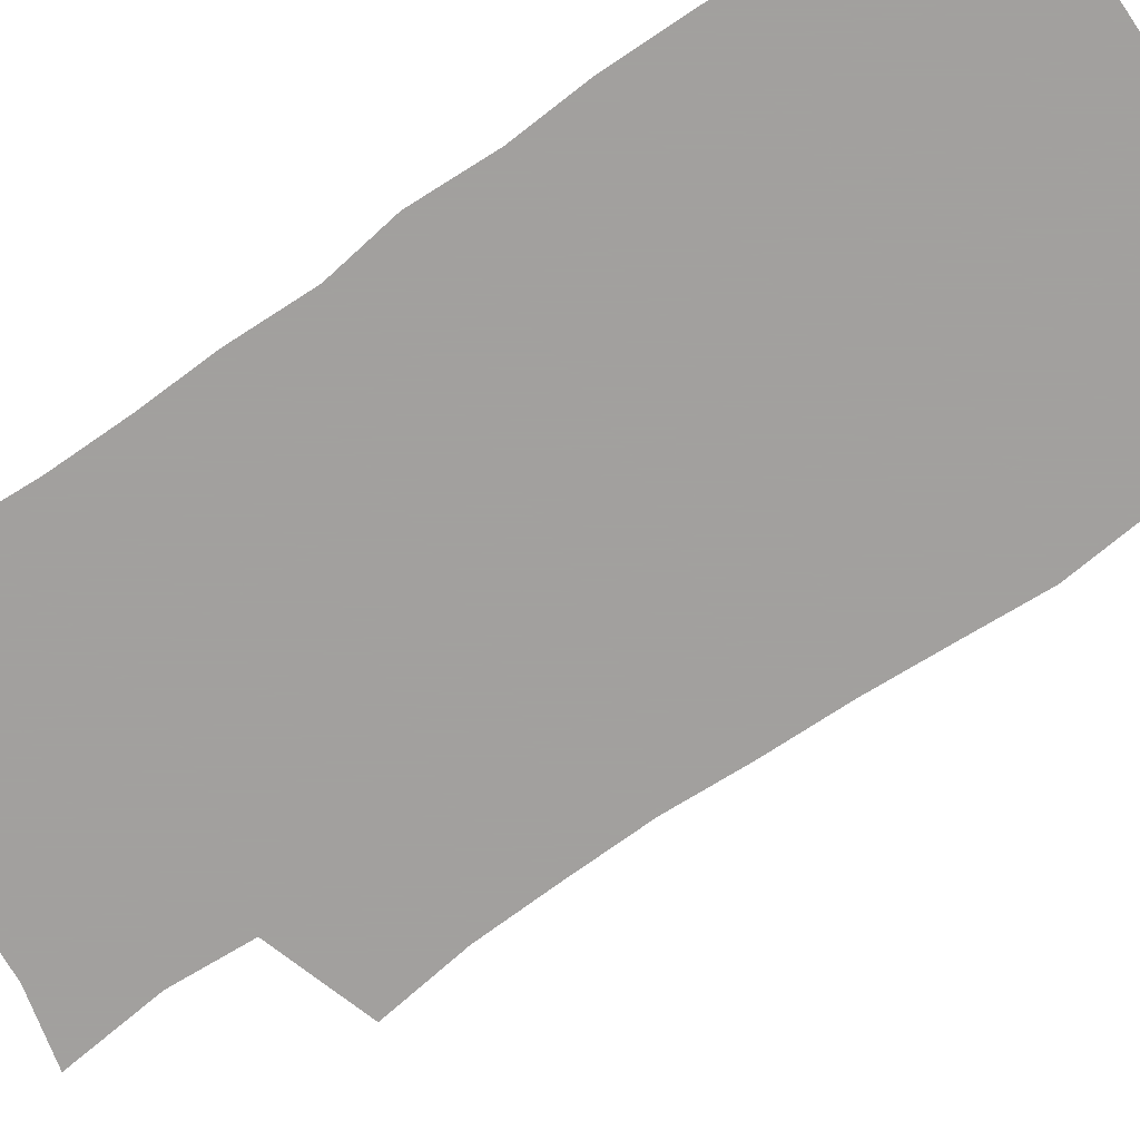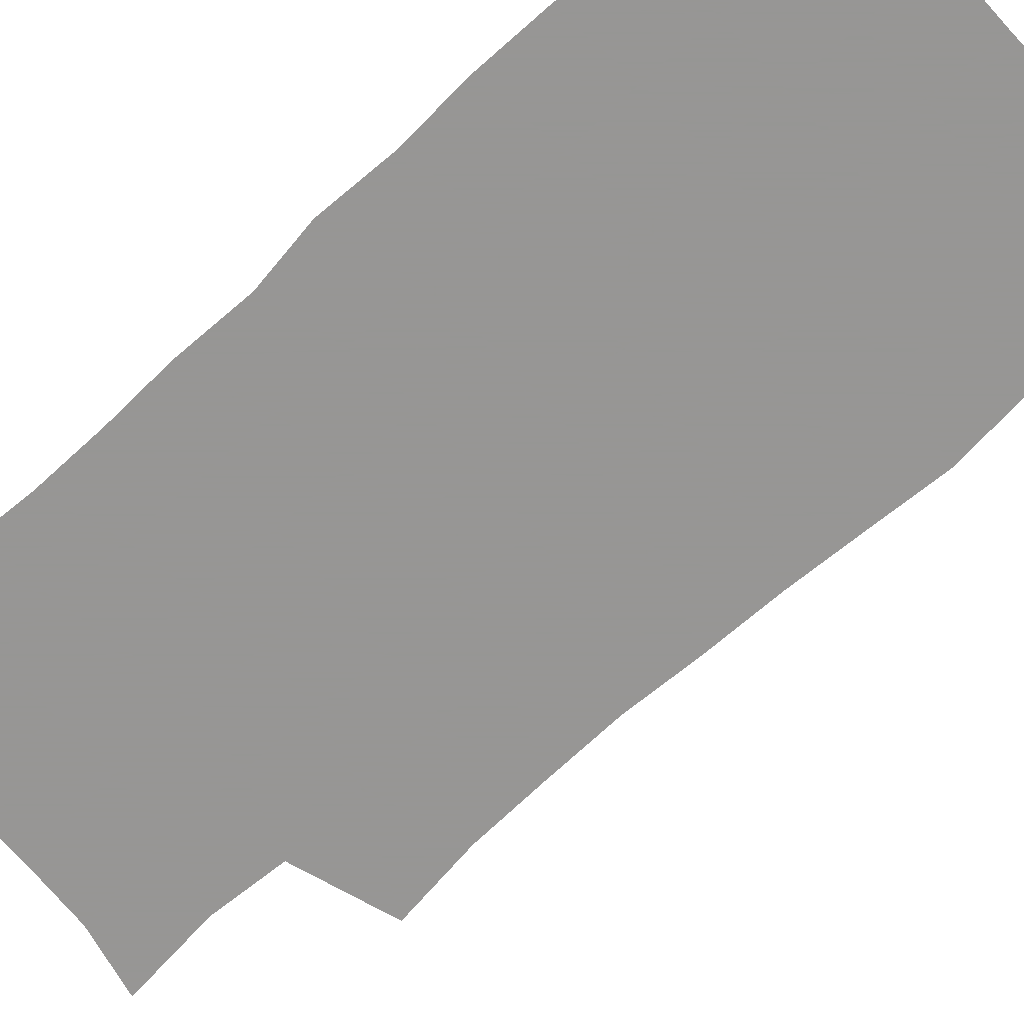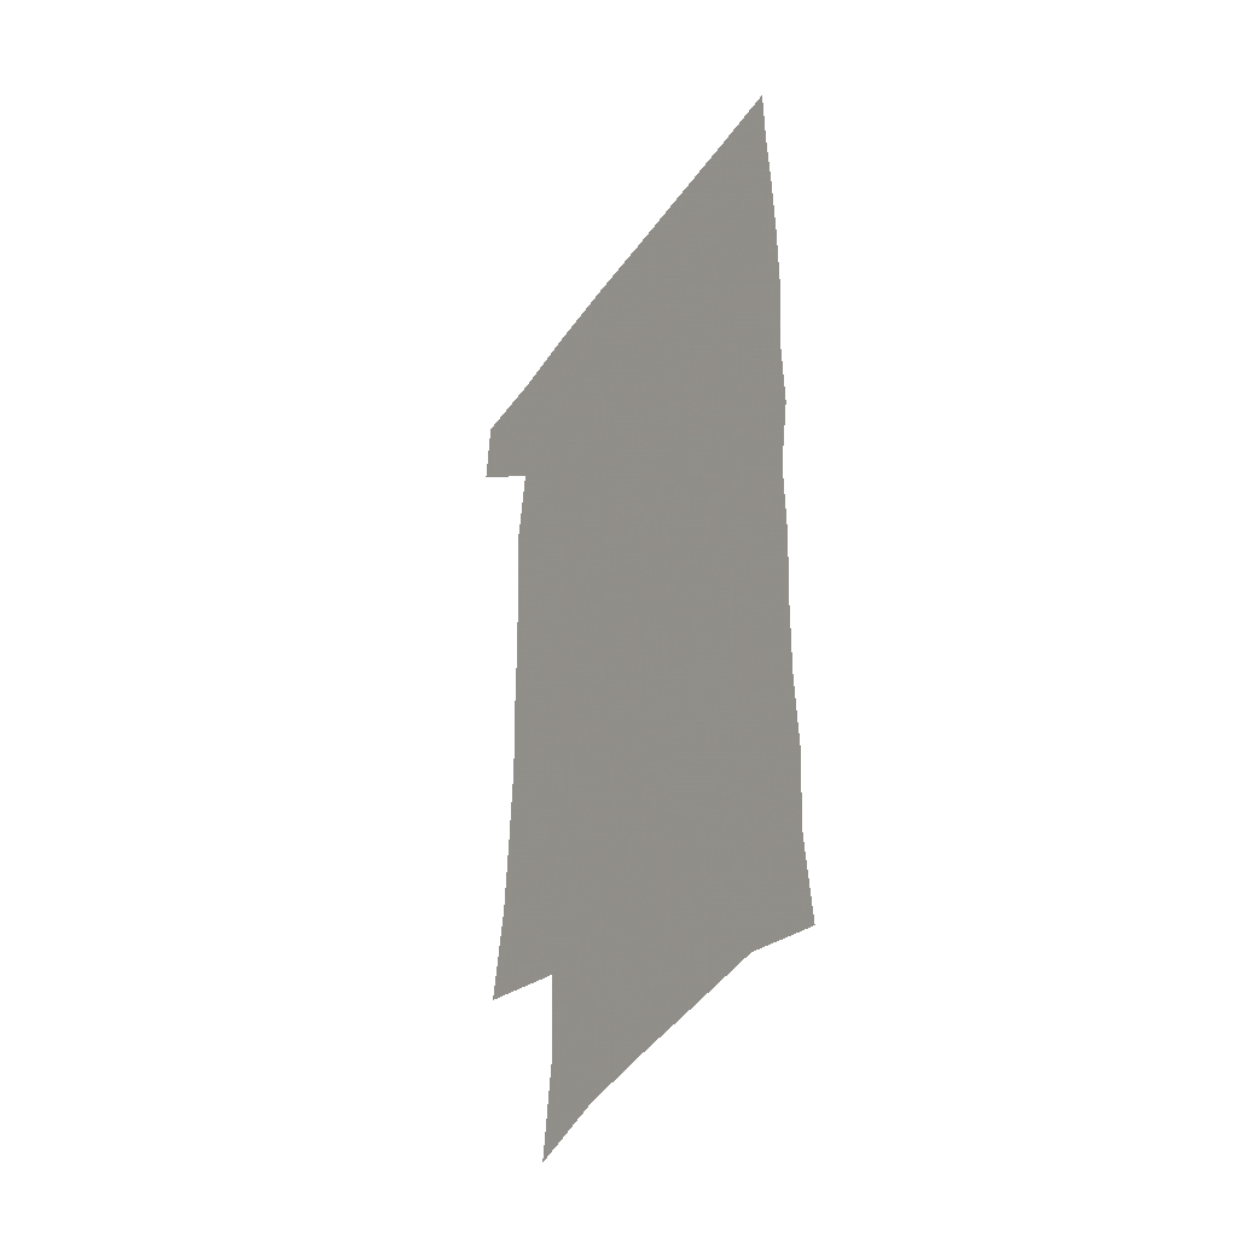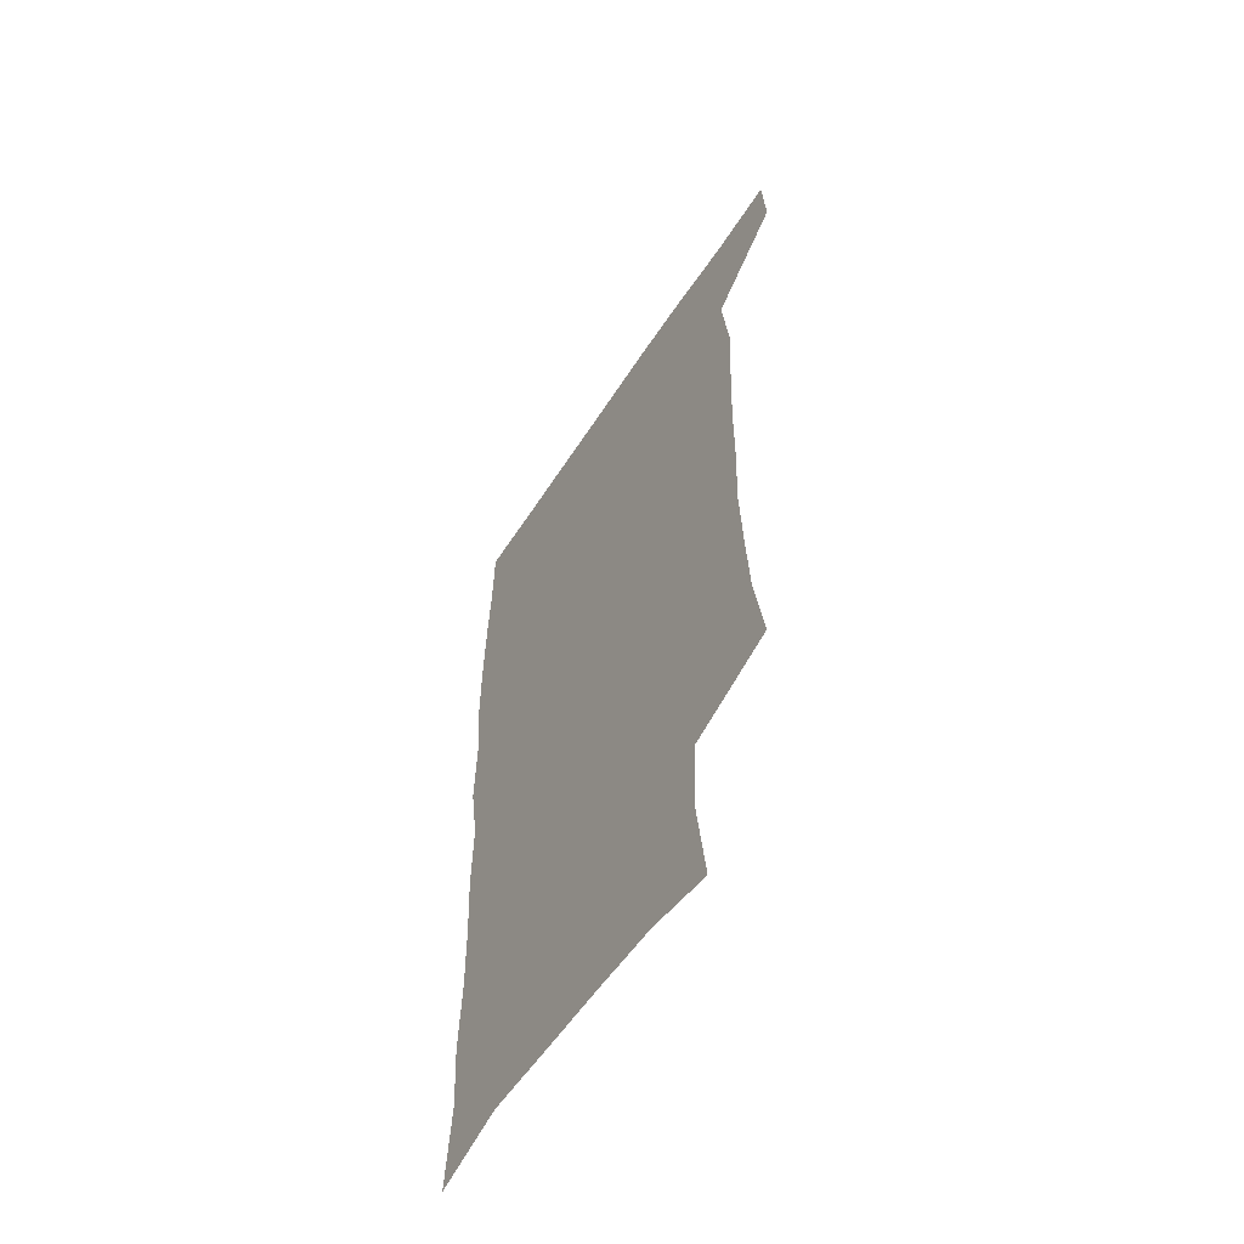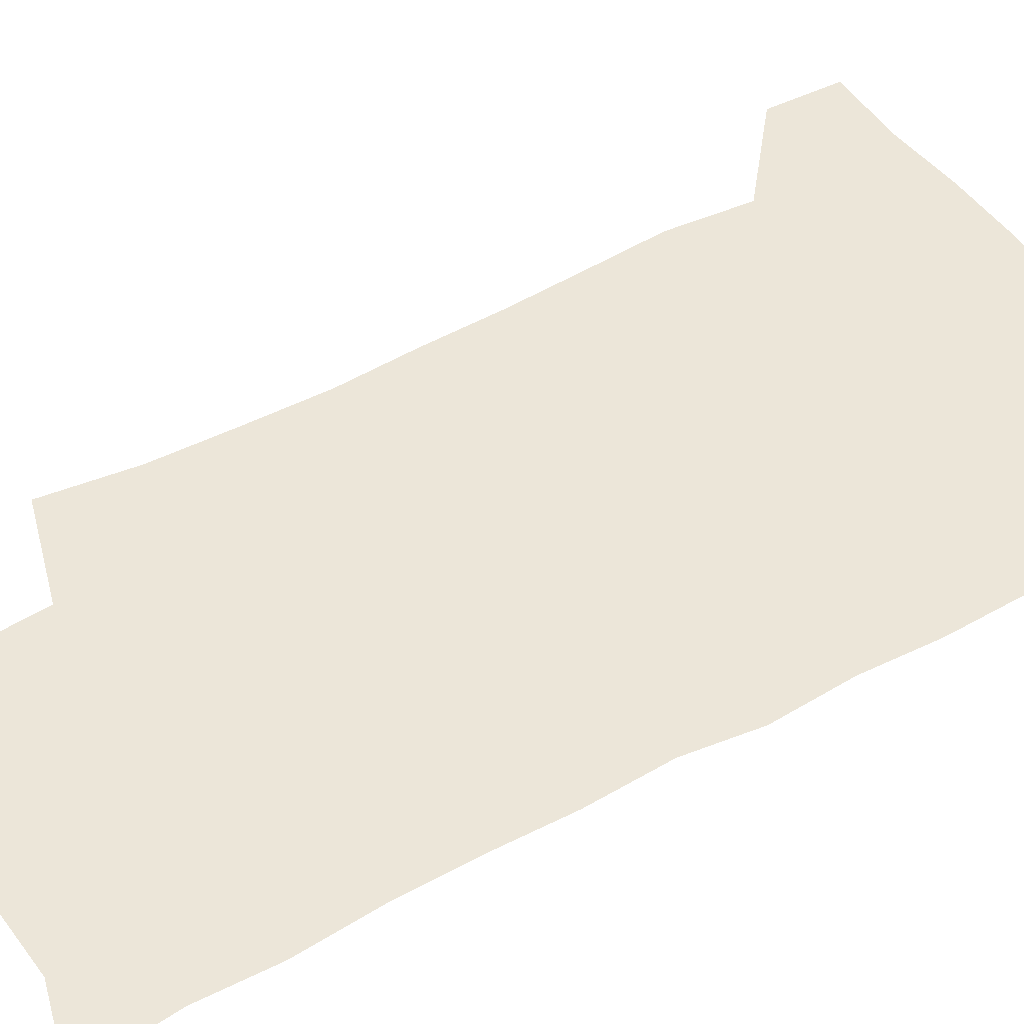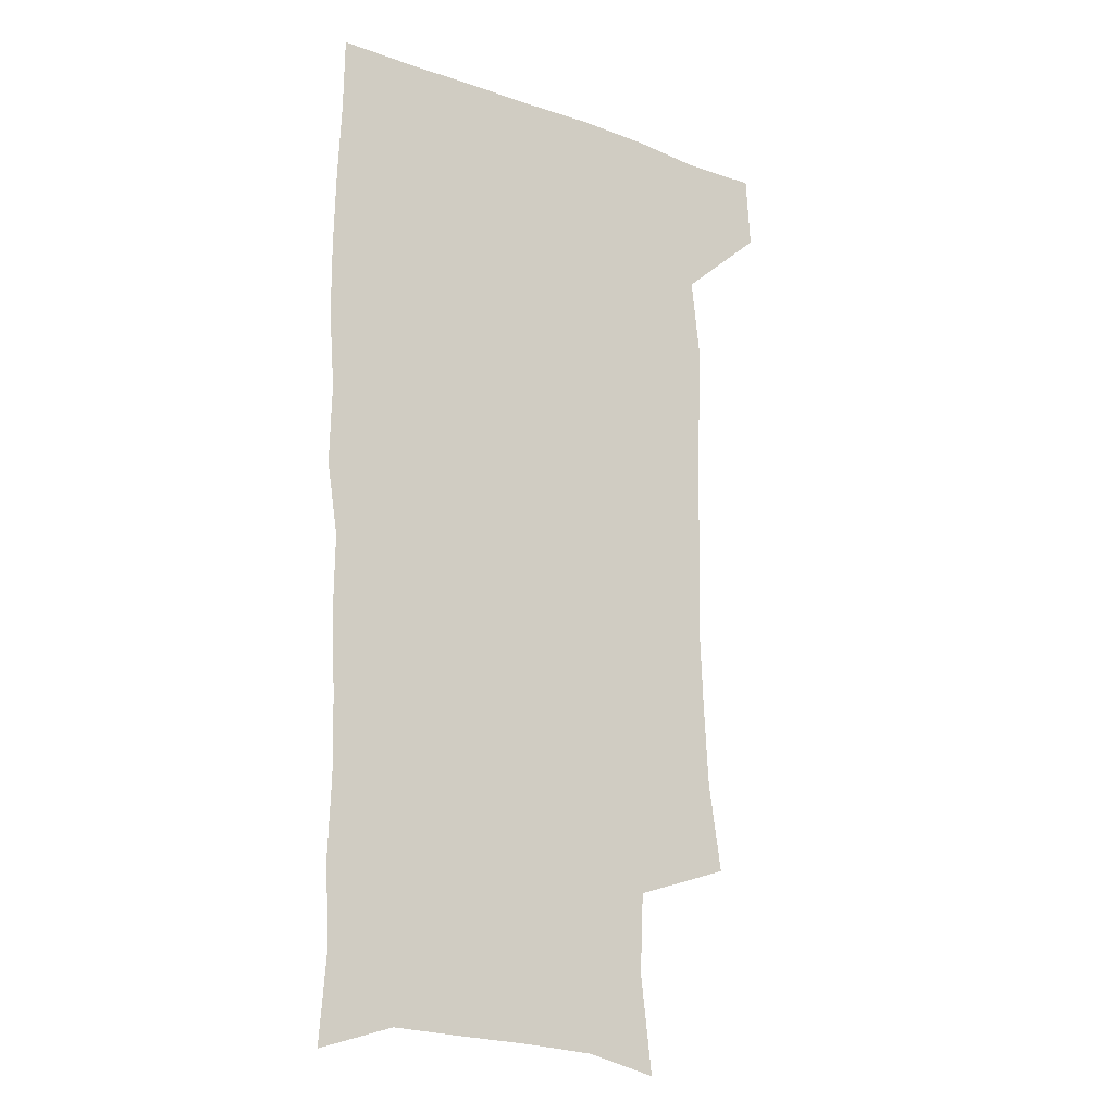
<metadata>
{"format":"obj","ext":"obj","renderer":"f3d","projection":"perspective","resolution":1024,"background":"white","views":[{"elev":-71.9,"azim":123.7,"up":"+Z"},{"elev":-67.8,"azim":131.6,"up":"+Z"},{"elev":-43.4,"azim":57.3,"up":"+Y"},{"elev":-59.2,"azim":-122.9,"up":"+Y"},{"elev":48.7,"azim":57.6,"up":"+Z"},{"elev":-18.2,"azim":145.0,"up":"+Y"}]}
</metadata>
<code>
v 477.5 539.3 0
v 479.3 568.8 0
v 503.5 248.4 0
v 508.8 283.6 0
v 510.7 315.5 0
v 512.1 348.4 0
v 511.2 379.8 0
v 511.1 412.4 0
v 510 444.3 0
v 508.7 475.6 0
v 512.4 508.7 0
v 510.8 538.9 0
v 511.4 568.1 0
v 540.4 164.9 0
v 545.2 203.9 0
v 543.8 235.5 0
v 547.3 271.1 0
v 548.3 302.5 0
v 546.7 331.2 0
v 547.3 362.5 0
v 546.7 392.2 0
v 545.3 421.5 0
v 544.5 451.3 0
v 544.8 481.3 0
v 544.5 510.2 0
v 544.7 538.8 0
v 540.9 570.5 0
v 569.4 171.8 0
v 574.9 215.4 0
v 575.7 247.8 0
v 576.3 279 0
v 575.7 307.7 0
v 575.9 338.4 0
v 576.3 368.8 0
v 574.9 396.1 0
v 574.3 425 0
v 574.7 454.9 0
v 574.3 483.1 0
v 574.2 511.1 0
v 574.2 538.7 0
v 570.8 571.1 0
v 598.5 173.7 0
v 601.3 216.3 0
v 602.3 251.3 0
v 602.5 281.4 0
v 602.6 311 0
v 602.3 339.4 0
v 602.4 369.3 0
v 602.7 399.2 0
v 602.4 427.1 0
v 602.5 456.3 0
v 602.4 484 0
v 602.8 512 0
v 602.3 540.1 0
v 601.4 570 0
v 628 174.9 0
v 627.9 217.4 0
v 628.1 249.6 0
v 628.8 278.5 0
v 628.4 311.2 0
v 628.7 340.8 0
v 629 370.1 0
v 629.3 398.7 0
v 629.8 426.8 0
v 629.9 455.7 0
v 630.1 484.1 0
v 630.3 512 0
v 630.7 539.7 0
v 631 569.6 0
v 657 176.4 0
v 654.9 213.7 0
v 654.9 244.9 0
v 655.5 274.8 0
v 655.5 306.1 0
v 655.9 336.3 0
v 656.3 366.3 0
v 657.3 395.3 0
v 657.7 424.8 0
v 658.3 453.7 0
v 659.2 482.3 0
v 659.4 511.2 0
v 659.8 539.8 0
v 660.6 568.9 0
v 687.8 167.2 0
v 684.9 203.7 0
v 686.7 232.8 0
v 685.4 265.1 0
v 686 295.7 0
v 687.6 325.5 0
v 687.1 357.7 0
v 691.5 386 0
v 690.7 417.9 0
v 692.9 447.6 0
v 693 478.2 0
v 692.2 508.8 0
v 690.7 539.3 0
v 690.2 568.9 0
v 691 601 0
f 11 12 1
f 1 12 2
f 12 13 2
f 16 17 3
f 3 17 4
f 17 18 4
f 4 18 5
f 18 19 5
f 5 19 6
f 19 20 6
f 6 20 7
f 20 21 7
f 7 21 8
f 21 22 8
f 8 22 9
f 22 23 9
f 9 23 10
f 23 24 10
f 10 24 11
f 24 25 11
f 11 25 12
f 25 26 12
f 12 26 13
f 26 27 13
f 14 28 15
f 28 29 15
f 15 29 16
f 29 30 16
f 16 30 17
f 30 31 17
f 17 31 18
f 31 32 18
f 18 32 19
f 32 33 19
f 19 33 20
f 33 34 20
f 20 34 21
f 34 35 21
f 21 35 22
f 35 36 22
f 22 36 23
f 36 37 23
f 23 37 24
f 37 38 24
f 24 38 25
f 38 39 25
f 25 39 26
f 39 40 26
f 26 40 27
f 40 41 27
f 28 42 29
f 42 43 29
f 29 43 30
f 43 44 30
f 30 44 31
f 44 45 31
f 31 45 32
f 45 46 32
f 32 46 33
f 46 47 33
f 33 47 34
f 47 48 34
f 34 48 35
f 48 49 35
f 35 49 36
f 49 50 36
f 36 50 37
f 50 51 37
f 37 51 38
f 51 52 38
f 38 52 39
f 52 53 39
f 39 53 40
f 53 54 40
f 40 54 41
f 54 55 41
f 42 56 43
f 56 57 43
f 43 57 44
f 57 58 44
f 44 58 45
f 58 59 45
f 45 59 46
f 59 60 46
f 46 60 47
f 60 61 47
f 47 61 48
f 61 62 48
f 48 62 49
f 62 63 49
f 49 63 50
f 63 64 50
f 50 64 51
f 64 65 51
f 51 65 52
f 65 66 52
f 52 66 53
f 66 67 53
f 53 67 54
f 67 68 54
f 54 68 55
f 68 69 55
f 56 70 57
f 70 71 57
f 57 71 58
f 71 72 58
f 58 72 59
f 72 73 59
f 59 73 60
f 73 74 60
f 60 74 61
f 74 75 61
f 61 75 62
f 75 76 62
f 62 76 63
f 76 77 63
f 63 77 64
f 77 78 64
f 64 78 65
f 78 79 65
f 65 79 66
f 79 80 66
f 66 80 67
f 80 81 67
f 67 81 68
f 81 82 68
f 68 82 69
f 82 83 69
f 70 84 71
f 84 85 71
f 71 85 72
f 85 86 72
f 72 86 73
f 86 87 73
f 73 87 74
f 87 88 74
f 74 88 75
f 88 89 75
f 75 89 76
f 89 90 76
f 76 90 77
f 90 91 77
f 77 91 78
f 91 92 78
f 78 92 79
f 92 93 79
f 79 93 80
f 93 94 80
f 80 94 81
f 94 95 81
f 81 95 82
f 95 96 82
f 82 96 83
f 96 97 83

</code>
